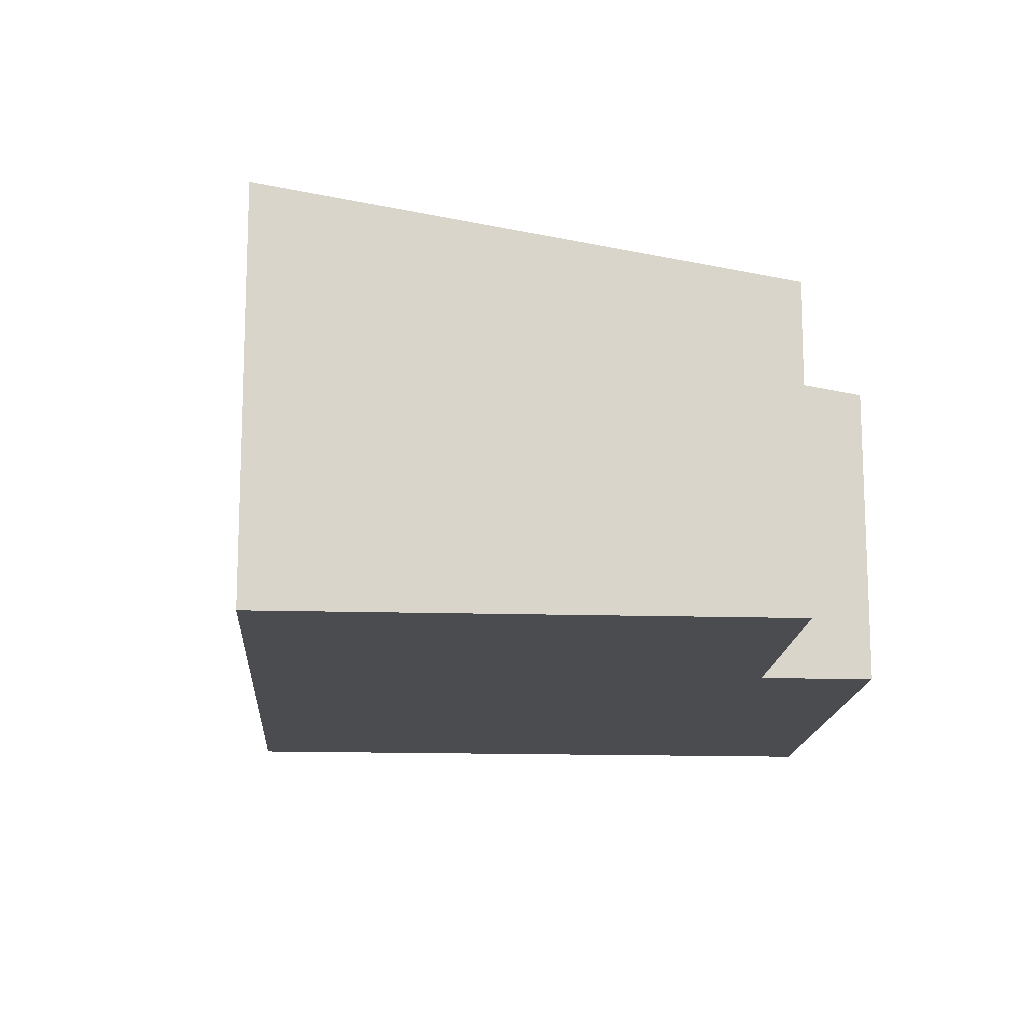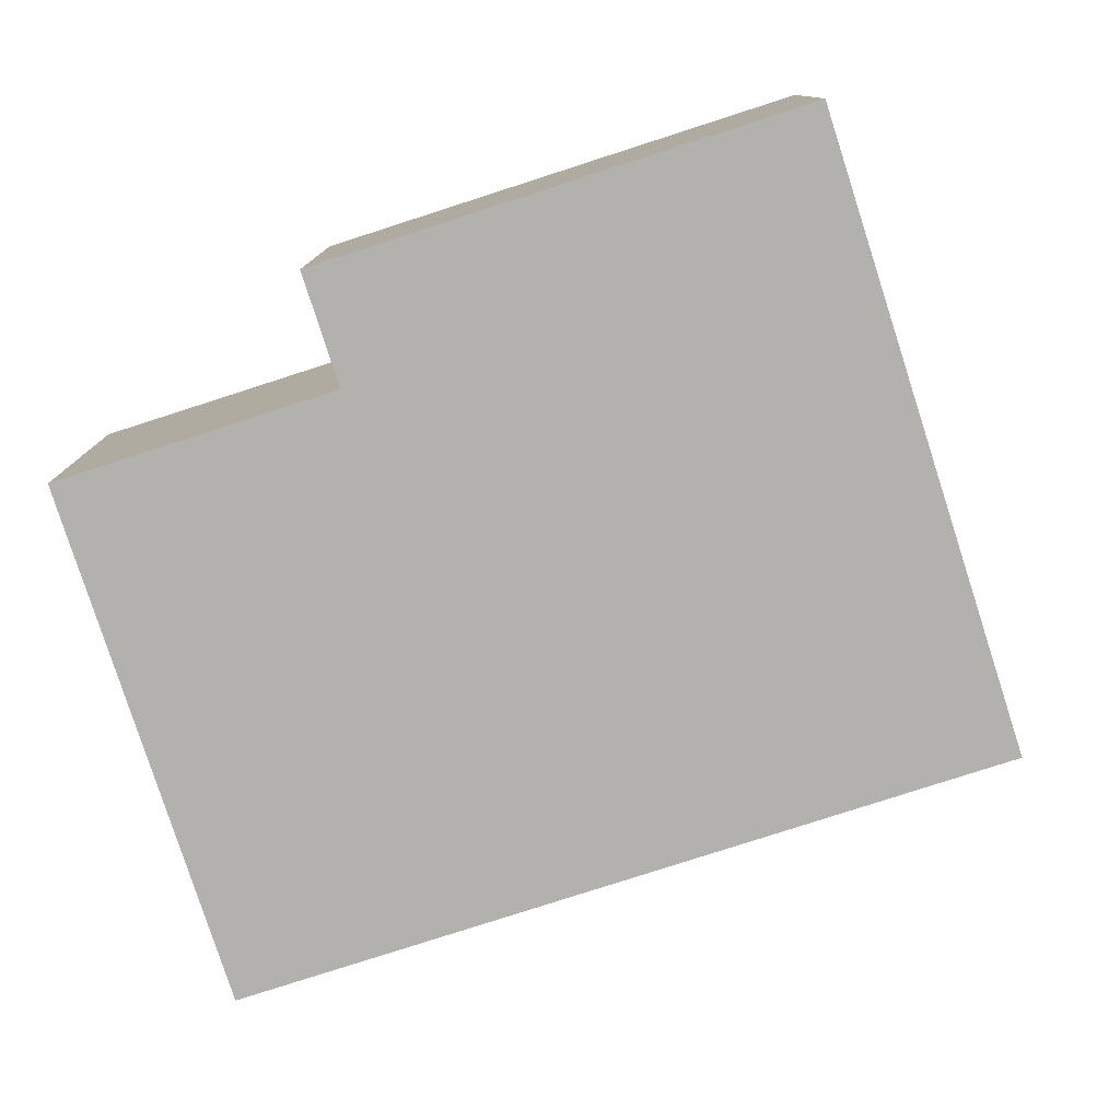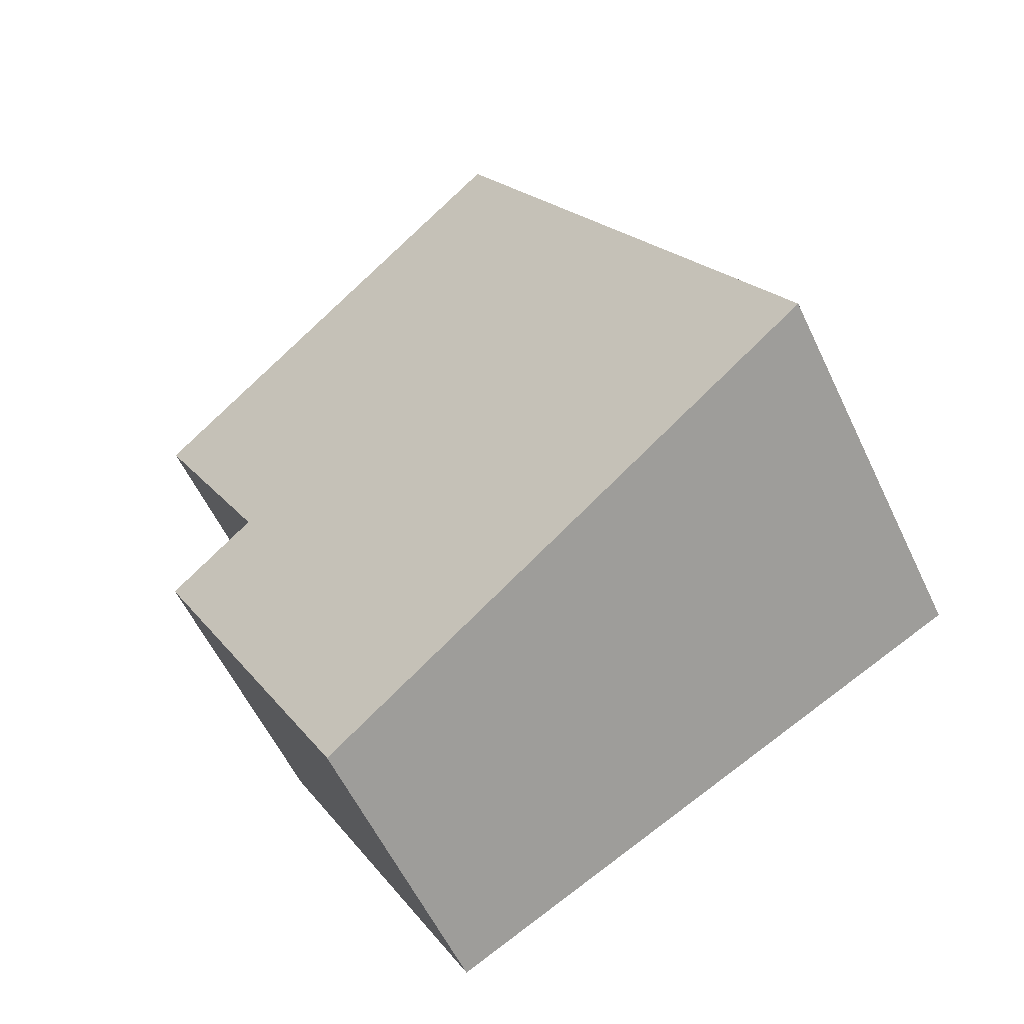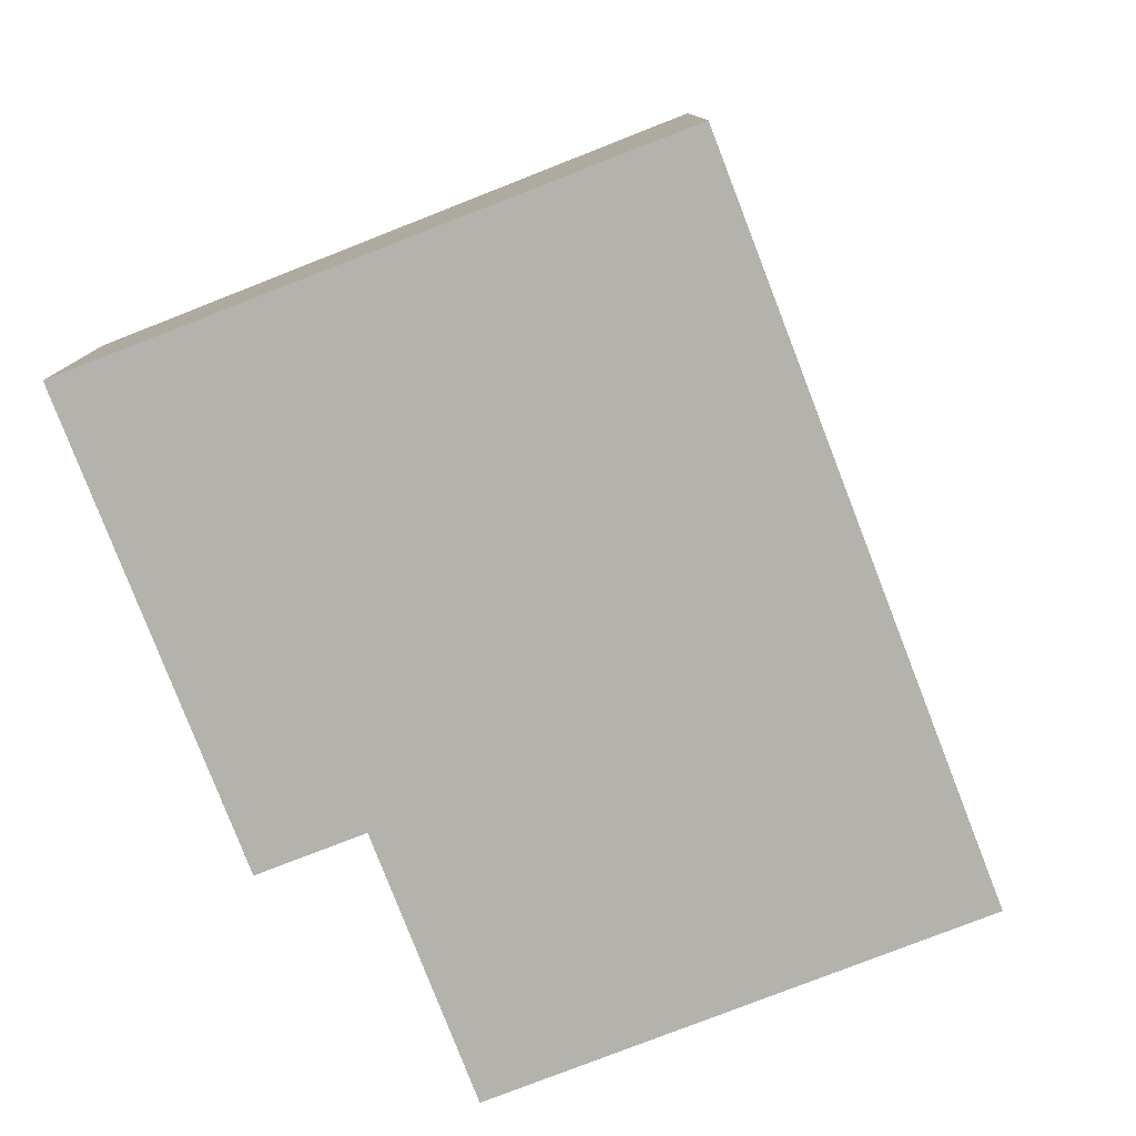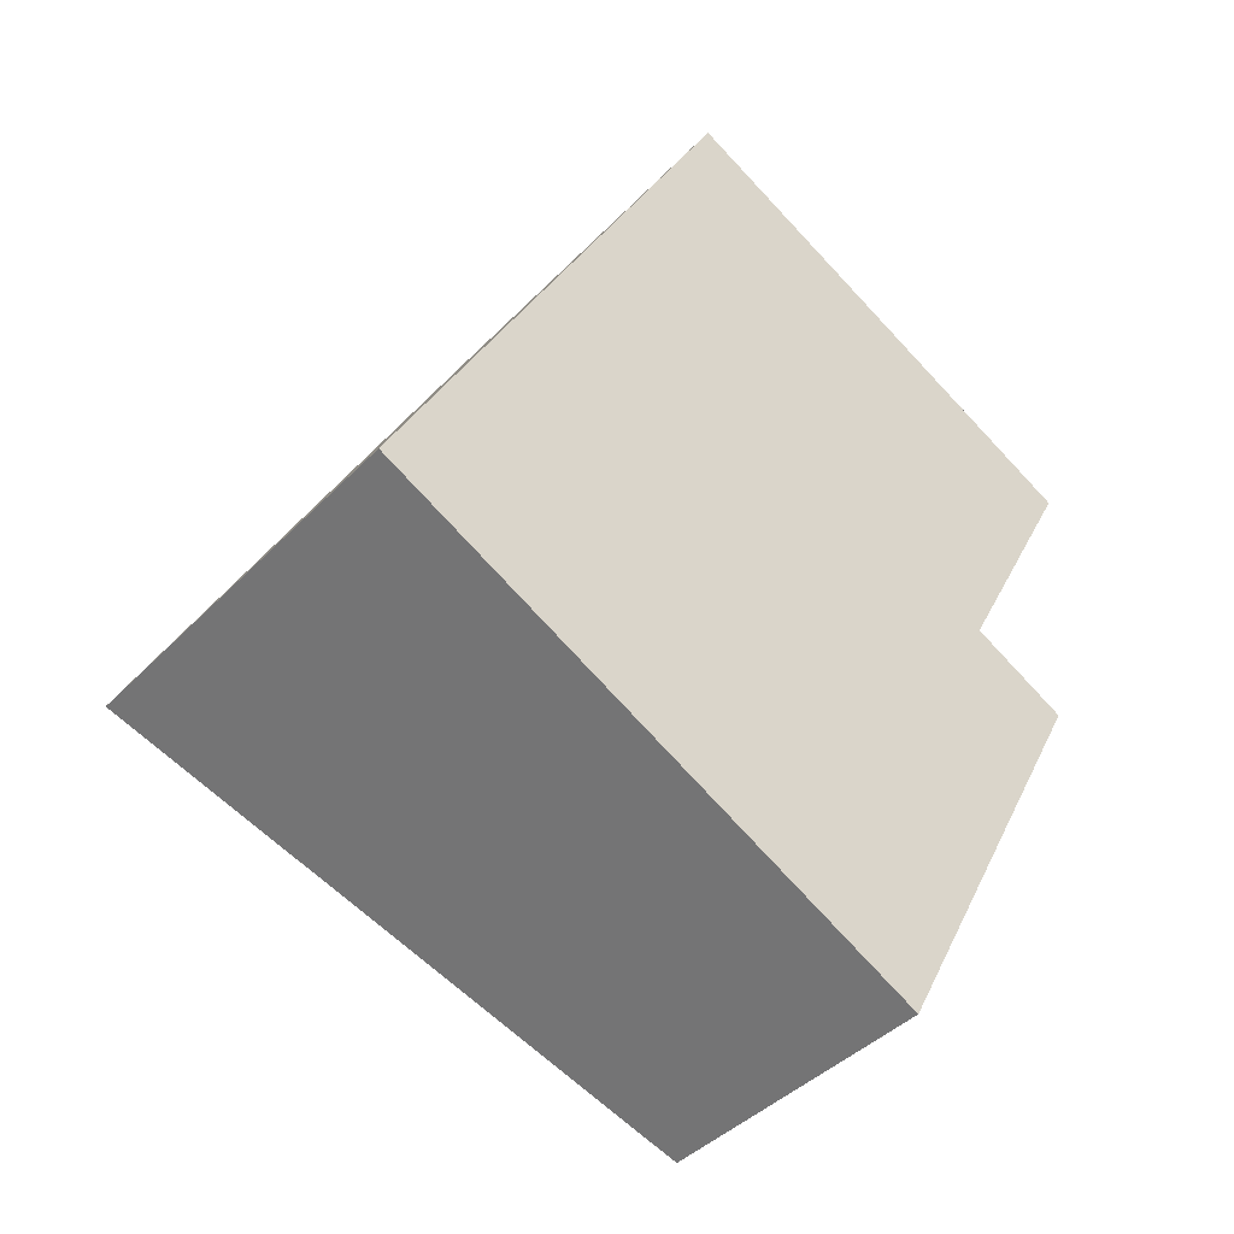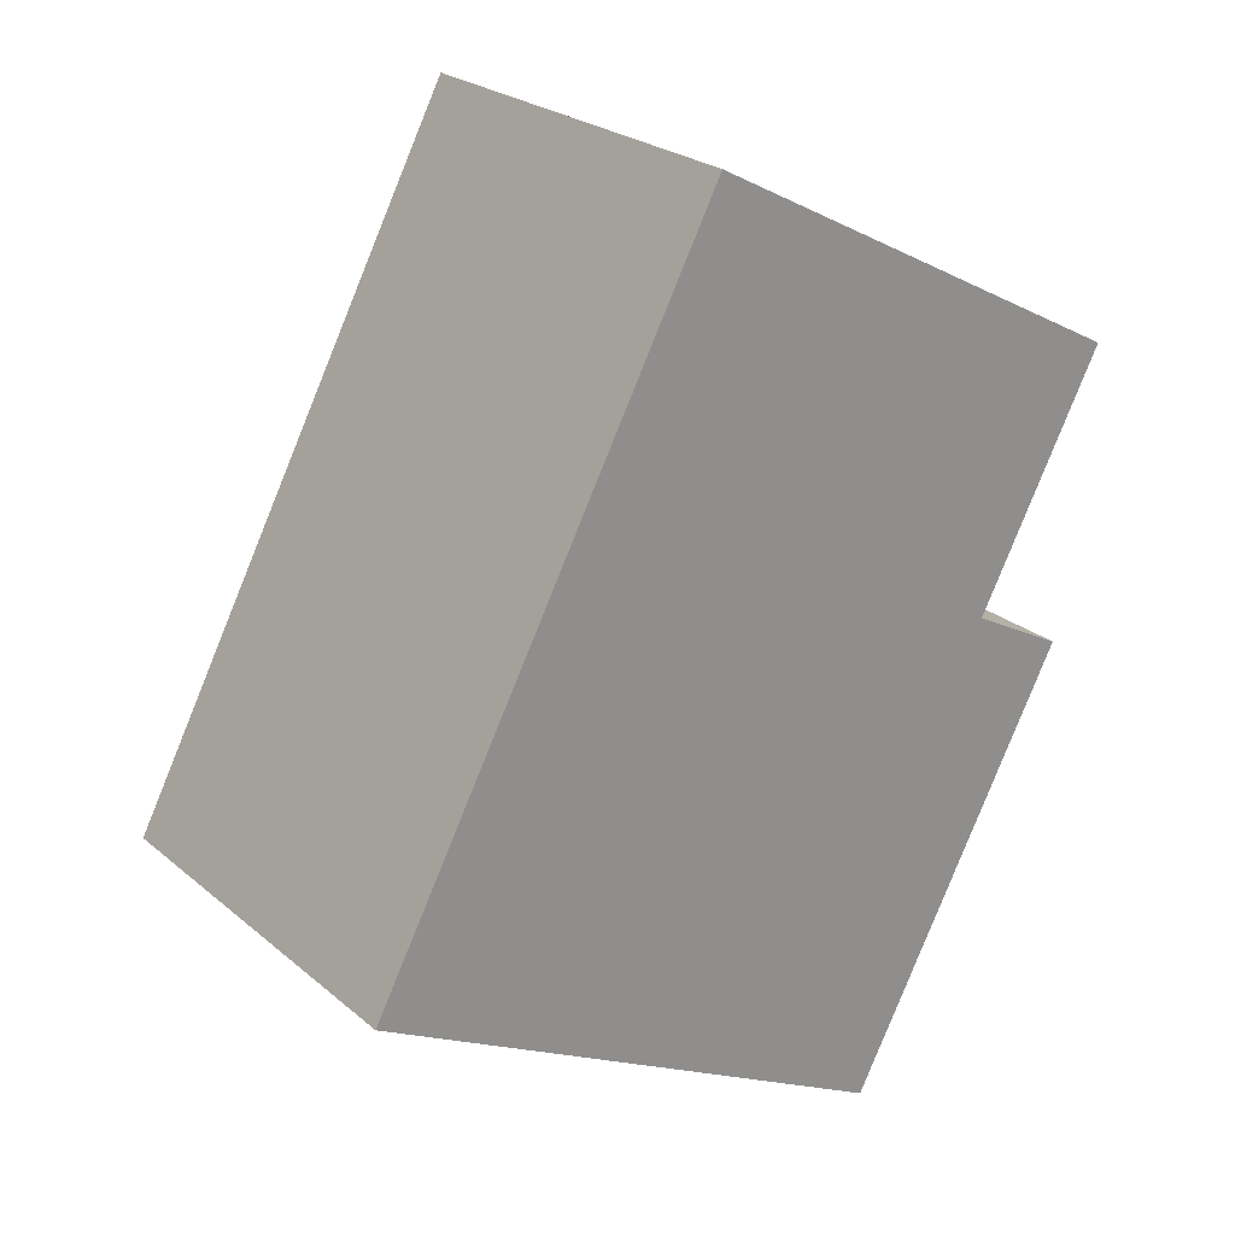
<metadata>
{"format":"obj","ext":"obj","renderer":"f3d","projection":"perspective","resolution":1024,"background":"white","views":[{"elev":-15.1,"azim":24.4,"up":"+Y"},{"elev":-79.3,"azim":135.8,"up":"+Y"},{"elev":-58.3,"azim":-154.7,"up":"+Z"},{"elev":-79.4,"azim":-130.9,"up":"+Y"},{"elev":-41.5,"azim":-39.2,"up":"+Z"},{"elev":24.8,"azim":-37.0,"up":"+Z"}]}
</metadata>
<code>
v  0 3.255 1.993e-16
v  6.24 2.411 1.089
v  4.42 2.411 -2.344
v  5.448 2.562 1.509
v  2.862 3.255 5.398
v  6.49 2.562 3.474
v  6.24 -6.668e-17 1.089
v  4.42 1.435e-16 -2.344
v  6.49 -2.127e-16 3.474
v  5.448 -9.24e-17 1.509
v  0 0 0
v  2.862 -3.305e-16 5.398
g defaultobject
f 1 2 3
f 2 1 4
f 4 1 5
f 4 5 6
f 7 3 2
f 3 7 8
f 9 4 6
f 4 9 10
f 3 11 1
f 11 3 8
f 11 5 1
f 5 11 12
f 12 6 5
f 6 12 9
f 10 2 4
f 2 10 7
f 7 11 8
f 11 7 10
f 11 10 12
f 12 10 9

</code>
